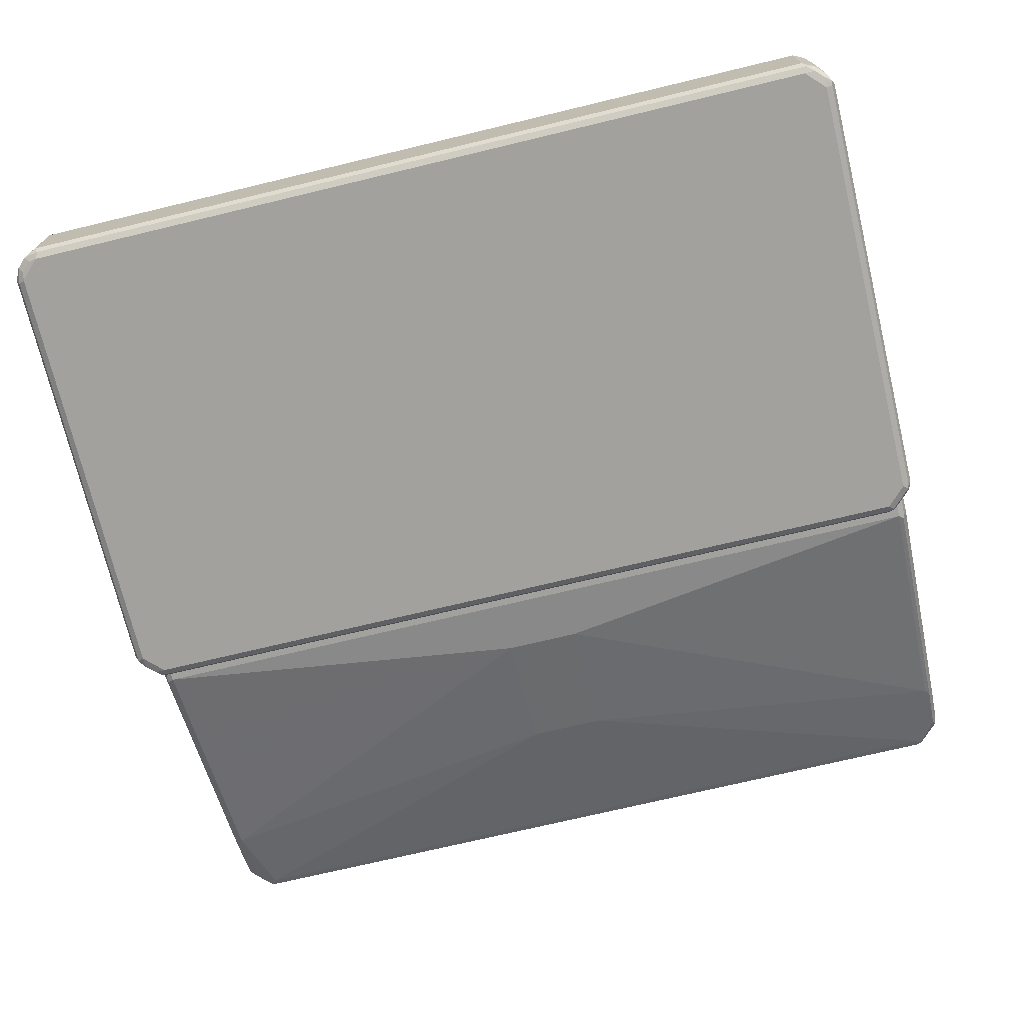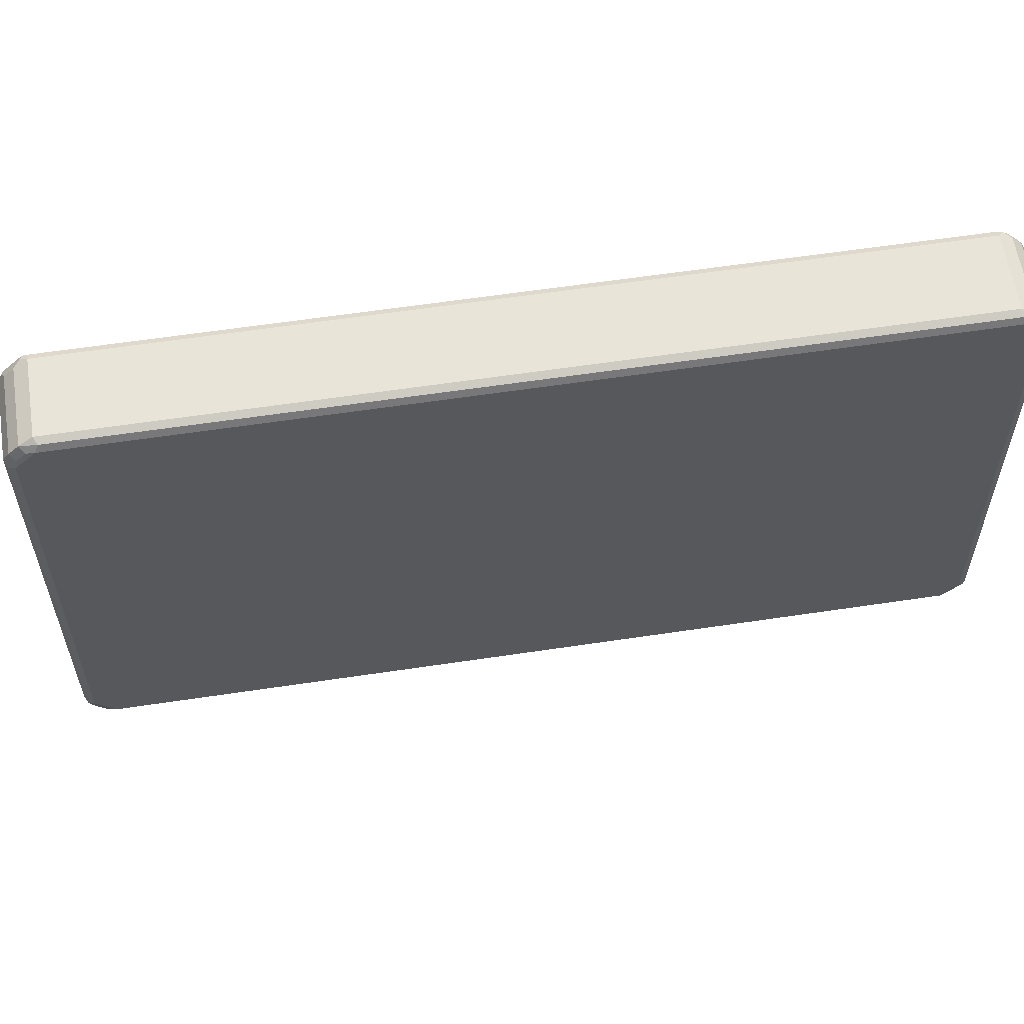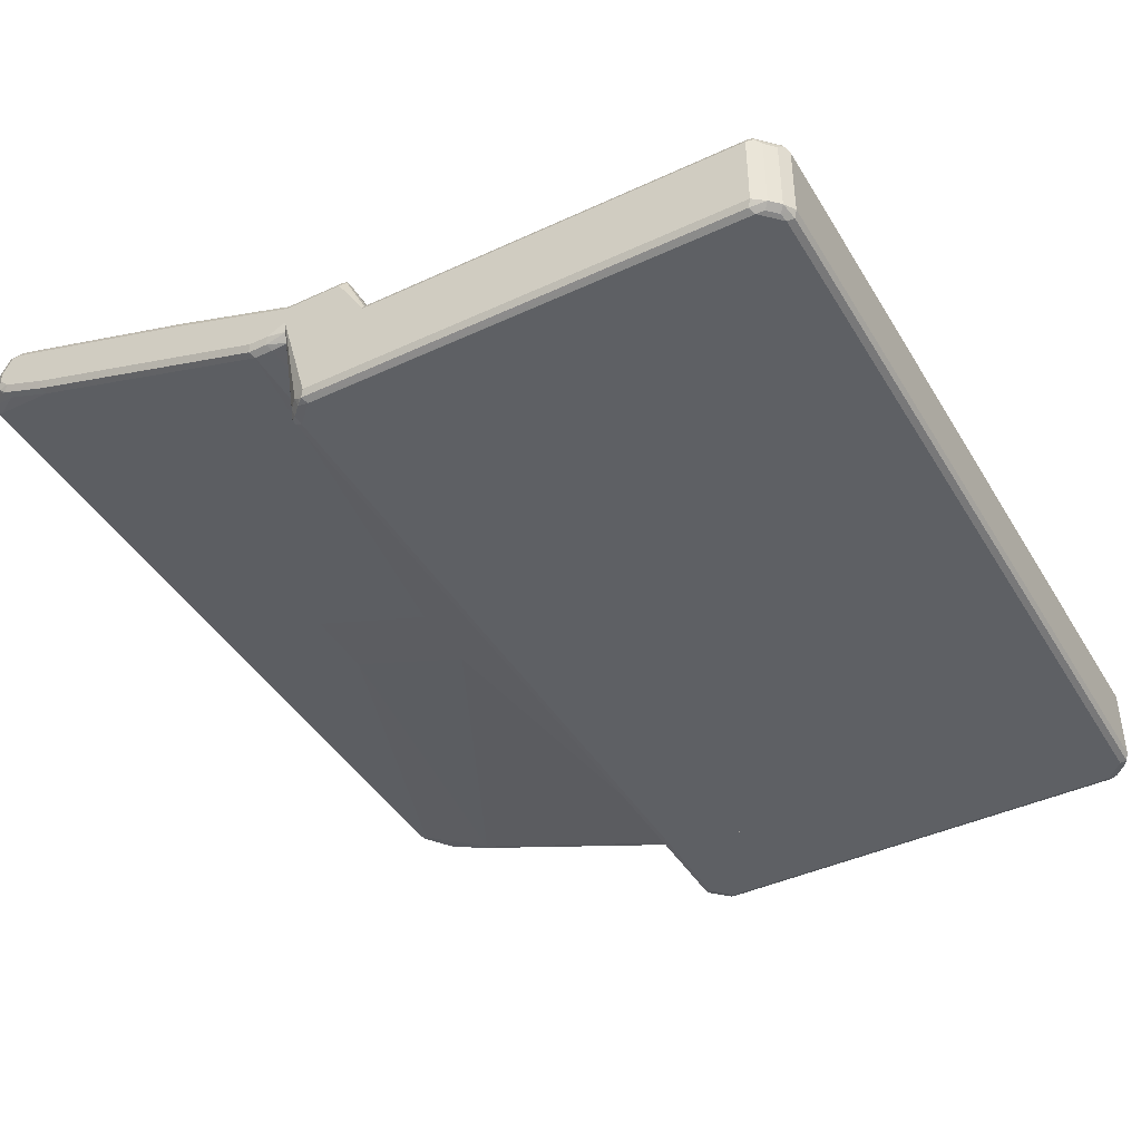
<metadata>
{"format":"obj","ext":"obj","renderer":"f3d","projection":"perspective","resolution":1024,"background":"white","views":[{"elev":-72.1,"azim":13.5,"up":"+Y"},{"elev":59.8,"azim":-8.8,"up":"+Z"},{"elev":-42.8,"azim":-61.1,"up":"+Y"}]}
</metadata>
<code>
v 0.6492 0.1359 -0.6947
v 0.6341 0.151 -0.6947
v 0.6569 0.1585 -0.6871
v 0.6694 0.1409 -0.6846
v 0.6593 0.1309 -0.6896
v 0.6569 0.1246 -0.6871
v 0.6492 0.1258 -0.6896
v -0.6569 0.1283 -0.6909
v -0.6492 0.1359 -0.6947
v 0.6341 0.1963 -0.6795
v -0.6341 0.151 -0.6947
v 0.6569 0.2039 -0.672
v 0.672 0.1888 -0.672
v 0.6744 0.1309 -0.6745
v 0.6845 0.156 -0.6695
v 0.6845 0.1409 -0.6695
v 0.6909 0.1189 -0.6493
v 0.6871 0.1095 -0.6418
v 0.6871 0.07926 -0.5663
v 0.6492 0.1208 -0.6795
v -0.6492 0.1208 -0.6795
v -0.6492 0.1258 -0.6896
v -0.6643 0.1246 -0.6814
v -0.6694 0.1359 -0.6846
v -0.6511 0.151 -0.6909
v 0.6291 0.2064 -0.6745
v -0.6341 0.1963 -0.6795
v 0.6341 0.2114 -0.6644
v 0.6468 0.2089 -0.6619
v 0.6794 0.1963 -0.6343
v 0.6895 0.1913 -0.6292
v 0.6871 0.1888 -0.6418
v 0.6845 0.1862 -0.6544
v 0.6871 0.1737 -0.6569
v 0.682 0.1686 -0.667
v 0.6895 0.1309 -0.6594
v 0.6947 0.151 -0.6493
v 0.6947 0.1359 -0.6493
v 0.6947 0.1208 -0.6343
v 0.6909 0.0887 -0.5738
v 0.6794 0.07551 -0.5587
v 0.6895 0.08054 -0.5587
v 0.6895 -0.01006 -0.287
v 0.6871 -0.05663 -0.1586
v 0.6794 -0.01509 -0.287
v 0.06038 0.03022 -0.453
v -0.06038 0.03022 -0.453
v -0.6794 0.07551 -0.5587
v -0.6794 0.1057 -0.6343
v -0.6794 0.1246 -0.6663
v -0.6895 0.1107 -0.6393
v -0.6871 0.1132 -0.6455
v -0.6909 0.1208 -0.6512
v -0.6758 0.1737 -0.672
v -0.6662 0.1812 -0.6758
v -0.6845 0.1359 -0.6695
v -0.6845 0.151 -0.6695
v -0.6511 0.1963 -0.6758
v -0.6392 0.2064 -0.6745
v 0.3624 0.2114 -0.6191
v 0.6794 0.1963 -0.6191
v -0.6341 0.2114 -0.6644
v 0.6895 0.1913 -0.6141
v 0.6947 0.1812 -0.6343
v 0.6947 0.09059 -0.5587
v 0.06038 -0.04529 -0.2416
v 0.6895 -0.04026 -0.1963
v 0.6947 0.01511 -0.3323
v 0.6947 -0.04529 -0.151
v 0.6895 -0.05535 -0.151
v 0.6895 -0.05535 -0.1209
v 0.6794 -0.06038 -0.1209
v 0.6794 -0.06038 -0.151
v 0.6794 -0.04529 -0.1963
v -0.06038 -0.04529 -0.2416
v -0.6794 -0.01509 -0.287
v -0.6895 0.08054 -0.5637
v -0.6947 0.1208 -0.6343
v -0.6947 0.1359 -0.6493
v -0.6681 0.1888 -0.672
v -0.6851 0.1661 -0.6644
v -0.6909 0.1888 -0.6418
v -0.6909 0.1585 -0.6569
v -0.6531 0.2039 -0.672
v -0.6511 0.2076 -0.6644
v 0.3624 0.1812 -0.5285
v 0.6794 0.1359 -0.4379
v 0.6794 0.1661 -0.5285
v -0.3473 0.2114 -0.6191
v -0.6569 0.2076 -0.6569
v -0.6794 0.1963 -0.6191
v 0.6895 0.1611 -0.5235
v 0.6947 0.1661 -0.5738
v 0.6947 0.1812 -0.6191
v 0.6947 -0.04529 -0.1209
v 0.6909 -0.05285 -0.1133
v 0.6794 -0.05881 -0.0914
v -0.6794 -0.06038 -0.1209
v -0.6794 -0.06038 -0.151
v -0.6794 -0.04529 -0.1963
v -0.6895 -0.01006 -0.292
v -0.6947 0.09059 -0.5587
v -0.6947 0.151 -0.6493
v -0.6947 0.1812 -0.6343
v -0.6947 0.1812 -0.6191
v -0.6895 0.1913 -0.6191
v -0.6895 0.1913 -0.6343
v 0.3624 0.04531 -0.1359
v 0.6794 0.09059 -0.302
v -0.3473 0.1812 -0.5285
v 0.6895 0.1309 -0.4329
v -0.6794 0.1661 -0.5285
v -0.6794 0.1359 -0.4379
v -0.6871 0.1925 -0.6116
v -0.6871 0.1774 -0.5663
v 0.6947 0.1359 -0.4832
v 0.6947 -0.03018 -0.0914
v 0.691 -0.04628 -0.0914
v 0.6907 -0.04708 -0.0914
v -0.6794 -0.05881 -0.0914
v -0.6895 -0.05535 -0.1259
v -0.6895 -0.05535 -0.1561
v -0.6895 -0.04026 -0.2014
v -0.6947 -0.04529 -0.151
v -0.6947 0.01511 -0.3323
v -0.6947 0.1661 -0.5738
v -0.6895 0.1611 -0.5285
v 0.3624 0.02519 -0.09565
v 0.6794 0.01511 -0.0914
v -0.3473 0.04531 -0.1359
v -0.3548 0.04156 -0.1284
v 0.6895 0.08556 -0.297
v -0.6794 0.09059 -0.302
v 0.6947 0.07551 -0.302
v -0.6871 0.1321 -0.4304
v 0.6947 2.069e-05 -0.0914
v -0.6838 -0.05458 -0.0914
v -0.6906 -0.04769 -0.0914
v -0.6947 -0.04529 -0.1209
v -0.6947 0.1359 -0.4832
v -0.6895 0.1309 -0.4379
v 0.3624 0.02306 -0.0914
v -0.3473 0.02519 -0.09565
v 0.6803 0.01471 -0.0914
v 0.6895 0.02519 -0.1309
v -0.6794 0.01511 -0.0914
v -0.3548 0.02644 -0.09819
v -0.3473 0.02306 -0.0914
v -0.6871 0.1019 -0.3398
v -0.6871 0.08682 -0.2945
v -0.6895 0.08556 -0.302
v 0.6895 0.01008 -0.0914
v -0.6911 -0.04628 -0.0914
v -0.6947 -0.03018 -0.0914
v -0.6947 0.07551 -0.302
v -0.6871 0.02644 -0.1284
v -0.6891 0.01034 -0.0914
v -0.6895 0.01008 -0.0914
v -0.6944 0.0005528 -0.0914
v -0.6947 2.069e-05 -0.0914
v -0.6794 -0.2114 0.04515
v -0.6798 -0.2113 0.04515
v -0.6794 -0.2114 -0.0453
v 0.6794 -0.2114 0.04515
v -0.6895 -0.2064 -0.05033
v -0.6895 -0.2064 0.04515
v -0.6794 -0.2076 -0.06229
v -0.6643 -0.2114 -0.0604
v 0.6794 -0.2114 -0.0453
v 0.6871 -0.2076 -0.05285
v 0.6895 -0.2064 0.04515
v -0.6871 -0.2039 -0.05662
v -0.6947 -0.1963 -0.0453
v -0.6947 -0.1963 0.04515
v -0.6845 -0.1963 -0.06543
v -0.6643 -0.2076 -0.07739
v -0.6492 -0.2114 -0.07549
v 0.6643 -0.2114 -0.0604
v 0.6895 -0.2013 -0.05536
v 0.6947 -0.1963 -0.0453
v 0.6895 -0.2064 -0.0453
v 0.672 -0.2076 -0.06796
v 0.6896 -0.2063 0.04515
v -0.6947 -0.03022 -0.0914
v -0.6947 -0.07553 0.04515
v -0.6694 -0.1963 -0.08053
v -0.6569 -0.2039 -0.08683
v -0.6492 -0.2064 -0.08557
v 0.6492 -0.2114 -0.07549
v 0.6593 -0.2013 -0.08557
v 0.6845 -0.1913 -0.06543
v 0.6947 -0.03022 -0.0914
v 0.6947 -0.1963 0.04515
v 0.6569 -0.2076 -0.08305
v -0.6947 -1.762e-05 -0.0914
v -0.6911 -0.04629 -0.0914
v -0.6947 -1.762e-05 -1.31e-06
v -0.6896 -0.06538 0.04515
v -0.6895 0.005032 0.01006
v -0.6492 -0.1963 -0.0906
v 0.6492 -0.1963 -0.0906
v 0.6492 -0.2064 -0.08557
v 0.691 -0.04631 -0.0914
v 0.6694 -0.1913 -0.08053
v 0.6947 -1.762e-05 -0.0914
v 0.6947 -0.07553 0.04515
v -0.6895 0.01006 -0.0914
v -0.6906 -0.04771 -0.0914
v -0.6871 0.01132 0.007551
v -0.6895 0.01006 -1.31e-06
v -0.6794 -0.06033 0.04515
v -0.6794 -0.03022 0.03019
v -0.6895 -0.02517 0.02517
v -0.6838 -0.0546 -0.0914
v -0.6794 -0.05884 -0.0914
v 0.6794 -0.05884 -0.0914
v 0.6907 -0.04711 -0.0914
v 0.6947 -1.762e-05 -1.31e-06
v 0.6943 0.0007857 -0.0914
v 0.6899 -0.06403 0.04515
v 0.6895 0.01006 0.005024
v 0.6871 0.007533 0.01132
v -0.6891 0.01031 -0.0914
v -0.6794 0.01508 -1.31e-06
v -0.6794 0.01508 -0.0914
v -0.6871 -0.01888 0.02264
v -0.6794 -0.02015 0.02517
v -0.6794 0.01006 0.01006
v 0.6794 0.01006 0.01006
v 0.6794 0.01508 -1.31e-06
v 0.6794 -0.06033 0.04515
v 0.6794 -0.03022 0.03019
v 0.6895 0.01006 -0.0914
v 0.6871 -0.02267 0.02642
v 0.6803 0.01469 -0.0914
v -0.3473 0.02305 -0.0914
v 0.6794 -0.02015 0.02517
v 0.6794 0.01508 -0.0914
v 0.3624 0.02305 -0.0914
v 0.6947 -0.07552 0.04515
v 0.6947 -0.1963 0.04515
v 0.6899 -0.06402 0.04515
v 0.6947 -0.07552 0.6493
v 0.6947 -0.1963 0.6493
v 0.6909 -0.2039 0.6569
v 0.6896 -0.2063 0.04515
v 0.6794 -0.06033 0.04515
v 0.6794 -0.06041 0.6493
v 0.6895 -0.06545 0.6544
v 0.6871 -0.06797 0.6607
v 0.6845 -0.07552 0.6695
v 0.6845 -0.1963 0.6695
v 0.6813 -0.2076 0.6644
v 0.6895 -0.2064 0.6493
v 0.6895 -0.2064 0.04515
v 0.3624 -0.04532 0.09061
v 0.5285 -0.04532 0.1359
v 0.6341 -0.04532 0.2115
v 0.6341 -0.04532 0.2567
v -0.6794 -0.06033 0.04515
v 0.6492 -0.06041 0.6795
v 0.6643 -0.06418 0.6814
v 0.6794 -0.06418 0.6663
v 0.453 -0.04532 0.604
v 0.4379 -0.04532 0.6191
v 0.6694 -0.07552 0.6846
v 0.6694 -0.1963 0.6846
v 0.6662 -0.2076 0.6795
v 0.6794 -0.2114 0.6493
v 0.6796 -0.2114 0.04515
v -0.3473 -0.04532 0.09061
v -0.6896 -0.06537 0.04515
v -0.6794 -0.06041 0.6493
v -0.6341 -0.04532 0.2869
v -0.6341 -0.04532 0.2417
v -0.5587 -0.04532 0.1813
v 0.6492 -0.06545 0.6896
v 0.3624 -0.04532 0.6493
v 0.3624 -0.05539 0.6695
v -0.6569 -0.06418 0.6871
v 0.6569 -0.06797 0.6909
v 0.6492 -0.1963 0.6946
v 0.6607 -0.2039 0.6871
v 0.6543 -0.2064 0.6896
v 0.6492 -0.2114 0.6795
v -0.6895 -0.06545 0.6493
v -0.6871 -0.06418 0.6569
v -0.6947 -0.07552 0.04515
v -0.6947 -0.07552 0.6493
v -0.6492 -0.06041 0.6795
v -0.3473 -0.04532 0.6493
v -0.6492 -0.06545 0.6896
v -0.3548 -0.04909 0.6569
v -0.6744 -0.07048 0.6745
v -0.6593 -0.07048 0.6896
v -0.6492 -0.07552 0.6946
v 0.6492 -0.07552 0.6946
v -0.6492 -0.1963 0.6946
v -0.6442 -0.2064 0.6896
v -0.6492 -0.2114 0.6795
v -0.6895 -0.07048 0.6594
v -0.6947 -0.1963 0.04515
v -0.6845 -0.08056 0.6695
v -0.6947 -0.1963 0.6493
v -0.6694 -0.08056 0.6846
v -0.6694 -0.2013 0.6846
v -0.6569 -0.2039 0.6871
v -0.6619 -0.2089 0.677
v -0.677 -0.2089 0.6619
v -0.6794 -0.2114 0.6493
v -0.6798 -0.2113 0.04515
v -0.6895 -0.2064 0.04515
v -0.6845 -0.2013 0.6695
v -0.6895 -0.2064 0.6443
v -0.6871 -0.2039 0.6569
f 1 2 3
f 1 3 4
f 1 4 5
f 1 5 6
f 1 6 7
f 1 7 8
f 1 8 9
f 1 9 11
f 1 11 2
f 2 10 12
f 2 12 3
f 2 11 27
f 2 27 10
f 3 12 13
f 3 13 4
f 4 14 5
f 4 13 15
f 4 15 16
f 4 16 36
f 4 36 14
f 5 14 17
f 5 17 6
f 6 17 18
f 6 18 19
f 6 19 20
f 6 20 21
f 6 21 22
f 6 22 7
f 7 22 8
f 8 22 23
f 8 23 24
f 8 24 9
f 9 24 25
f 9 25 11
f 10 26 12
f 10 27 59
f 10 59 26
f 11 25 58
f 11 58 27
f 12 26 28
f 12 28 29
f 12 29 30
f 12 30 31
f 12 31 32
f 12 32 33
f 12 33 13
f 13 33 34
f 13 34 35
f 13 35 15
f 14 36 17
f 15 35 34
f 15 34 37
f 15 37 38
f 15 38 16
f 16 38 36
f 17 36 38
f 17 38 39
f 17 39 40
f 17 40 19
f 17 19 18
f 19 41 20
f 19 40 42
f 19 42 43
f 19 43 44
f 19 44 45
f 19 45 41
f 20 41 46
f 20 46 47
f 20 47 21
f 21 47 48
f 21 48 49
f 21 49 23
f 21 23 22
f 23 50 56
f 23 56 24
f 23 49 51
f 23 51 52
f 23 52 53
f 23 53 50
f 24 54 55
f 24 55 25
f 24 56 57
f 24 57 54
f 25 55 58
f 26 59 62
f 26 62 28
f 27 58 59
f 28 60 61
f 28 61 29
f 28 62 89
f 28 89 60
f 29 61 30
f 30 61 63
f 30 63 31
f 31 63 94
f 31 94 64
f 31 64 32
f 32 64 33
f 33 64 34
f 34 64 37
f 37 64 94
f 37 94 93
f 37 93 116
f 37 116 134
f 37 134 136
f 37 136 117
f 37 117 95
f 37 95 69
f 37 69 68
f 37 68 65
f 37 65 39
f 37 39 38
f 39 65 40
f 40 65 42
f 41 45 66
f 41 66 46
f 42 65 43
f 43 67 44
f 43 65 68
f 43 68 69
f 43 69 67
f 44 67 70
f 44 70 71
f 44 71 72
f 44 72 73
f 44 73 74
f 44 74 45
f 45 74 66
f 46 66 75
f 46 75 47
f 47 75 48
f 48 76 101
f 48 101 77
f 48 77 51
f 48 51 49
f 48 75 76
f 50 53 56
f 51 77 102
f 51 102 78
f 51 78 53
f 51 53 52
f 53 78 79
f 53 79 56
f 54 80 55
f 54 57 81
f 54 81 82
f 54 82 80
f 55 80 84
f 55 84 58
f 56 79 83
f 56 83 57
f 57 83 81
f 58 84 59
f 59 84 85
f 59 85 62
f 60 86 87
f 60 87 88
f 60 88 61
f 60 89 110
f 60 110 86
f 61 88 92
f 61 92 63
f 62 85 90
f 62 90 91
f 62 91 89
f 63 92 116
f 63 116 93
f 63 93 94
f 66 74 73
f 66 73 99
f 66 99 75
f 67 69 70
f 69 95 96
f 69 96 70
f 70 96 71
f 71 96 97
f 71 97 72
f 72 97 120
f 72 120 98
f 72 98 99
f 72 99 73
f 75 99 100
f 75 100 76
f 76 100 123
f 76 123 101
f 77 101 102
f 78 102 125
f 78 125 124
f 78 124 139
f 78 139 154
f 78 154 160
f 78 160 155
f 78 155 140
f 78 140 126
f 78 126 105
f 78 105 104
f 78 104 103
f 78 103 79
f 79 103 83
f 80 82 84
f 81 83 82
f 82 83 104
f 82 104 105
f 82 105 106
f 82 106 107
f 82 107 90
f 82 90 84
f 83 103 104
f 84 90 85
f 86 108 109
f 86 109 87
f 86 110 130
f 86 130 108
f 87 109 132
f 87 132 111
f 87 111 92
f 87 92 88
f 89 91 112
f 89 112 113
f 89 113 110
f 90 107 114
f 90 114 91
f 91 114 115
f 91 115 112
f 92 111 134
f 92 134 116
f 95 117 118
f 95 118 119
f 95 119 96
f 96 119 97
f 97 119 118
f 97 118 117
f 97 117 136
f 97 136 152
f 97 152 144
f 97 144 129
f 97 129 142
f 97 142 148
f 97 148 146
f 97 146 157
f 97 157 158
f 97 158 159
f 97 159 160
f 97 160 154
f 97 154 153
f 97 153 138
f 97 138 137
f 97 137 120
f 98 120 121
f 98 121 122
f 98 122 99
f 99 122 123
f 99 123 100
f 101 123 124
f 101 124 125
f 101 125 102
f 105 126 106
f 106 127 115
f 106 115 114
f 106 114 107
f 106 126 140
f 106 140 127
f 108 128 129
f 108 129 109
f 108 130 131
f 108 131 128
f 109 129 132
f 110 113 133
f 110 133 130
f 111 132 134
f 112 115 135
f 112 135 113
f 113 135 133
f 115 127 135
f 120 137 121
f 121 137 138
f 121 138 139
f 121 139 124
f 121 124 122
f 122 124 123
f 127 141 135
f 127 140 155
f 127 155 141
f 128 142 129
f 128 131 143
f 128 143 148
f 128 148 142
f 129 144 145
f 129 145 132
f 130 133 146
f 130 146 131
f 131 146 147
f 131 147 148
f 131 148 143
f 132 145 136
f 132 136 134
f 133 135 149
f 133 149 150
f 133 150 146
f 135 141 151
f 135 151 149
f 136 145 152
f 138 153 139
f 139 153 154
f 141 155 151
f 144 152 145
f 146 148 147
f 146 150 156
f 146 156 157
f 149 151 150
f 150 151 158
f 150 158 156
f 151 159 158
f 151 155 159
f 155 160 159
f 156 158 157
f 161 162 163
f 161 163 168
f 161 168 177
f 161 177 189
f 161 189 178
f 161 178 169
f 161 169 164
f 161 164 171
f 161 171 183
f 161 183 193
f 161 193 206
f 161 206 220
f 161 220 231
f 161 231 211
f 161 211 198
f 161 198 185
f 161 185 174
f 161 174 166
f 161 166 162
f 162 165 163
f 162 166 165
f 163 167 176
f 163 176 168
f 163 165 167
f 164 169 170
f 164 170 171
f 165 172 167
f 165 166 174
f 165 174 173
f 165 173 172
f 167 172 175
f 167 175 186
f 167 186 176
f 168 176 177
f 169 178 182
f 169 182 170
f 170 179 180
f 170 180 181
f 170 181 171
f 170 182 190
f 170 190 179
f 171 181 183
f 172 173 175
f 173 174 185
f 173 185 197
f 173 197 195
f 173 195 184
f 173 184 175
f 175 184 186
f 176 186 187
f 176 187 188
f 176 188 177
f 177 188 202
f 177 202 189
f 178 189 194
f 178 194 182
f 179 190 204
f 179 204 191
f 179 191 192
f 179 192 180
f 180 192 205
f 180 205 218
f 180 218 206
f 180 206 193
f 180 193 183
f 180 183 181
f 182 194 190
f 184 195 207
f 184 207 223
f 184 223 225
f 184 225 236
f 184 236 239
f 184 239 238
f 184 238 235
f 184 235 233
f 184 233 219
f 184 219 205
f 184 205 192
f 184 192 203
f 184 203 217
f 184 217 216
f 184 216 215
f 184 215 214
f 184 214 208
f 184 208 196
f 184 196 186
f 185 198 199
f 185 199 197
f 186 196 187
f 187 196 200
f 187 200 201
f 187 201 202
f 187 202 188
f 189 202 194
f 190 203 204
f 190 194 201
f 190 201 203
f 191 204 192
f 192 204 203
f 194 202 201
f 195 197 210
f 195 210 207
f 196 208 200
f 197 199 209
f 197 209 210
f 198 211 212
f 198 212 213
f 198 213 199
f 199 213 209
f 200 208 214
f 200 214 215
f 200 215 216
f 200 216 201
f 201 216 217
f 201 217 203
f 205 219 218
f 206 218 221
f 206 221 222
f 206 222 220
f 207 210 223
f 209 224 225
f 209 225 223
f 209 223 210
f 209 213 226
f 209 226 227
f 209 227 228
f 209 228 229
f 209 229 230
f 209 230 224
f 211 231 232
f 211 232 212
f 212 227 226
f 212 226 213
f 212 232 237
f 212 237 227
f 218 219 221
f 219 233 221
f 220 222 234
f 220 234 231
f 221 235 230
f 221 230 222
f 221 233 235
f 222 230 229
f 222 229 237
f 222 237 234
f 224 236 225
f 224 230 239
f 224 239 236
f 227 237 229
f 227 229 228
f 230 235 238
f 230 238 239
f 231 234 232
f 232 234 237
f 240 241 246
f 240 246 255
f 240 255 270
f 240 270 164
f 240 164 161
f 240 161 311
f 240 311 312
f 240 312 302
f 240 302 288
f 240 288 272
f 240 272 260
f 240 260 247
f 240 247 242
f 240 242 243
f 240 243 244
f 240 244 241
f 241 244 245
f 241 245 246
f 242 247 248
f 242 248 249
f 242 249 243
f 243 249 250
f 243 250 251
f 243 251 245
f 243 245 244
f 245 251 252
f 245 252 253
f 245 253 254
f 245 254 246
f 246 254 255
f 247 256 257
f 247 257 258
f 247 258 259
f 247 259 248
f 247 260 271
f 247 271 256
f 248 261 262
f 248 262 263
f 248 263 249
f 248 259 264
f 248 264 265
f 248 265 261
f 249 263 250
f 250 263 251
f 251 263 262
f 251 262 266
f 251 266 267
f 251 267 252
f 252 267 268
f 252 268 253
f 253 268 269
f 253 269 254
f 254 270 255
f 254 269 270
f 256 271 276
f 256 276 275
f 256 275 274
f 256 274 291
f 256 291 278
f 256 278 265
f 256 265 264
f 256 264 259
f 256 259 258
f 256 258 257
f 260 272 273
f 260 273 274
f 260 274 275
f 260 275 276
f 260 276 271
f 261 277 262
f 261 265 278
f 261 278 279
f 261 279 280
f 261 280 277
f 262 277 281
f 262 281 266
f 266 281 267
f 267 281 282
f 267 282 283
f 267 283 268
f 268 283 284
f 268 284 285
f 268 285 269
f 269 164 270
f 269 285 300
f 269 300 310
f 269 310 161
f 269 161 164
f 272 286 287
f 272 287 273
f 272 288 289
f 272 289 286
f 273 287 280
f 273 280 290
f 273 290 291
f 273 291 274
f 277 280 292
f 277 292 281
f 278 291 293
f 278 293 279
f 279 293 280
f 280 293 291
f 280 291 290
f 280 287 294
f 280 294 295
f 280 295 296
f 280 296 292
f 281 297 282
f 281 292 296
f 281 296 297
f 282 284 283
f 282 297 296
f 282 296 298
f 282 298 299
f 282 299 284
f 284 299 300
f 284 300 285
f 286 289 287
f 287 289 301
f 287 301 294
f 288 302 304
f 288 304 289
f 289 303 301
f 289 304 313
f 289 313 303
f 294 301 303
f 294 303 305
f 294 305 295
f 295 305 306
f 295 306 298
f 295 298 296
f 298 306 307
f 298 307 299
f 299 307 300
f 300 307 308
f 300 308 309
f 300 309 310
f 161 310 311
f 302 312 314
f 302 314 304
f 303 313 306
f 303 306 305
f 304 314 315
f 304 315 313
f 306 313 309
f 306 309 308
f 306 308 307
f 309 313 315
f 309 315 314
f 309 314 310
f 310 314 311
f 311 314 312

</code>
